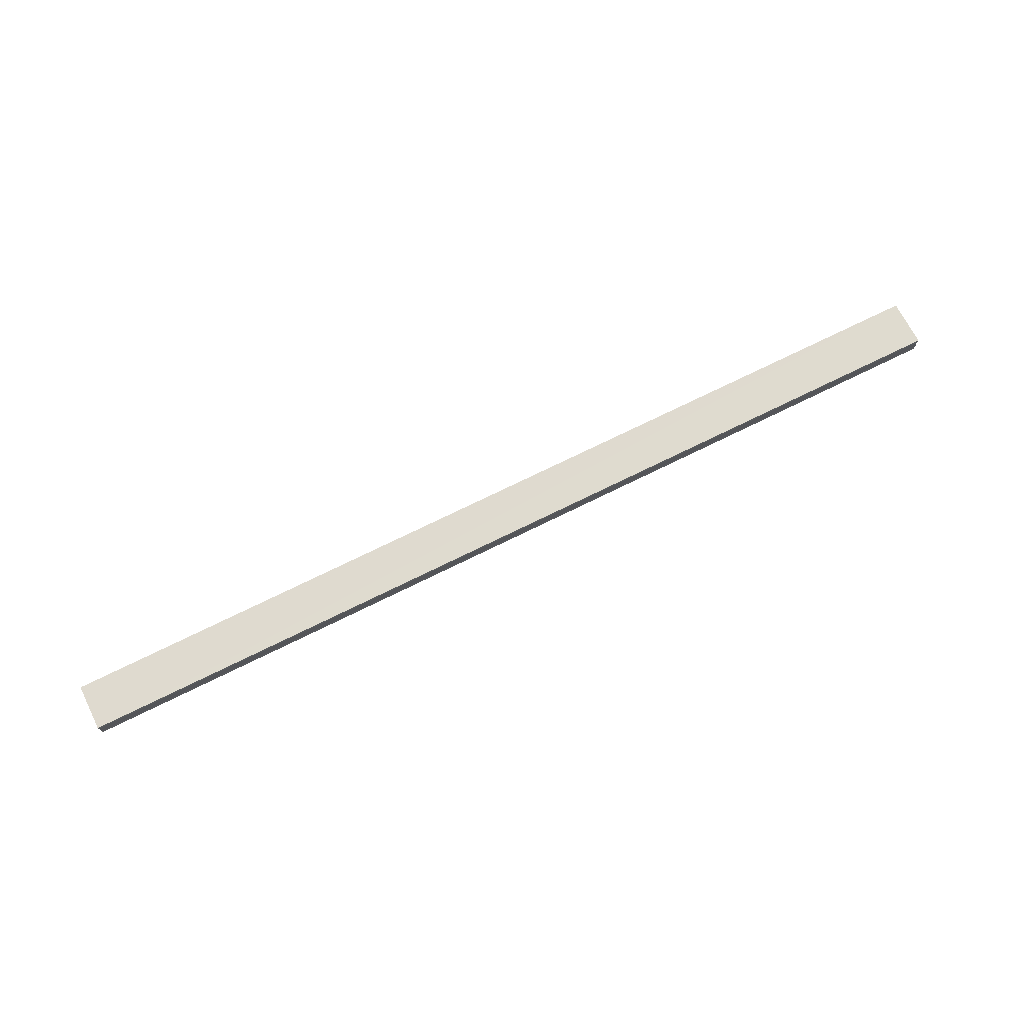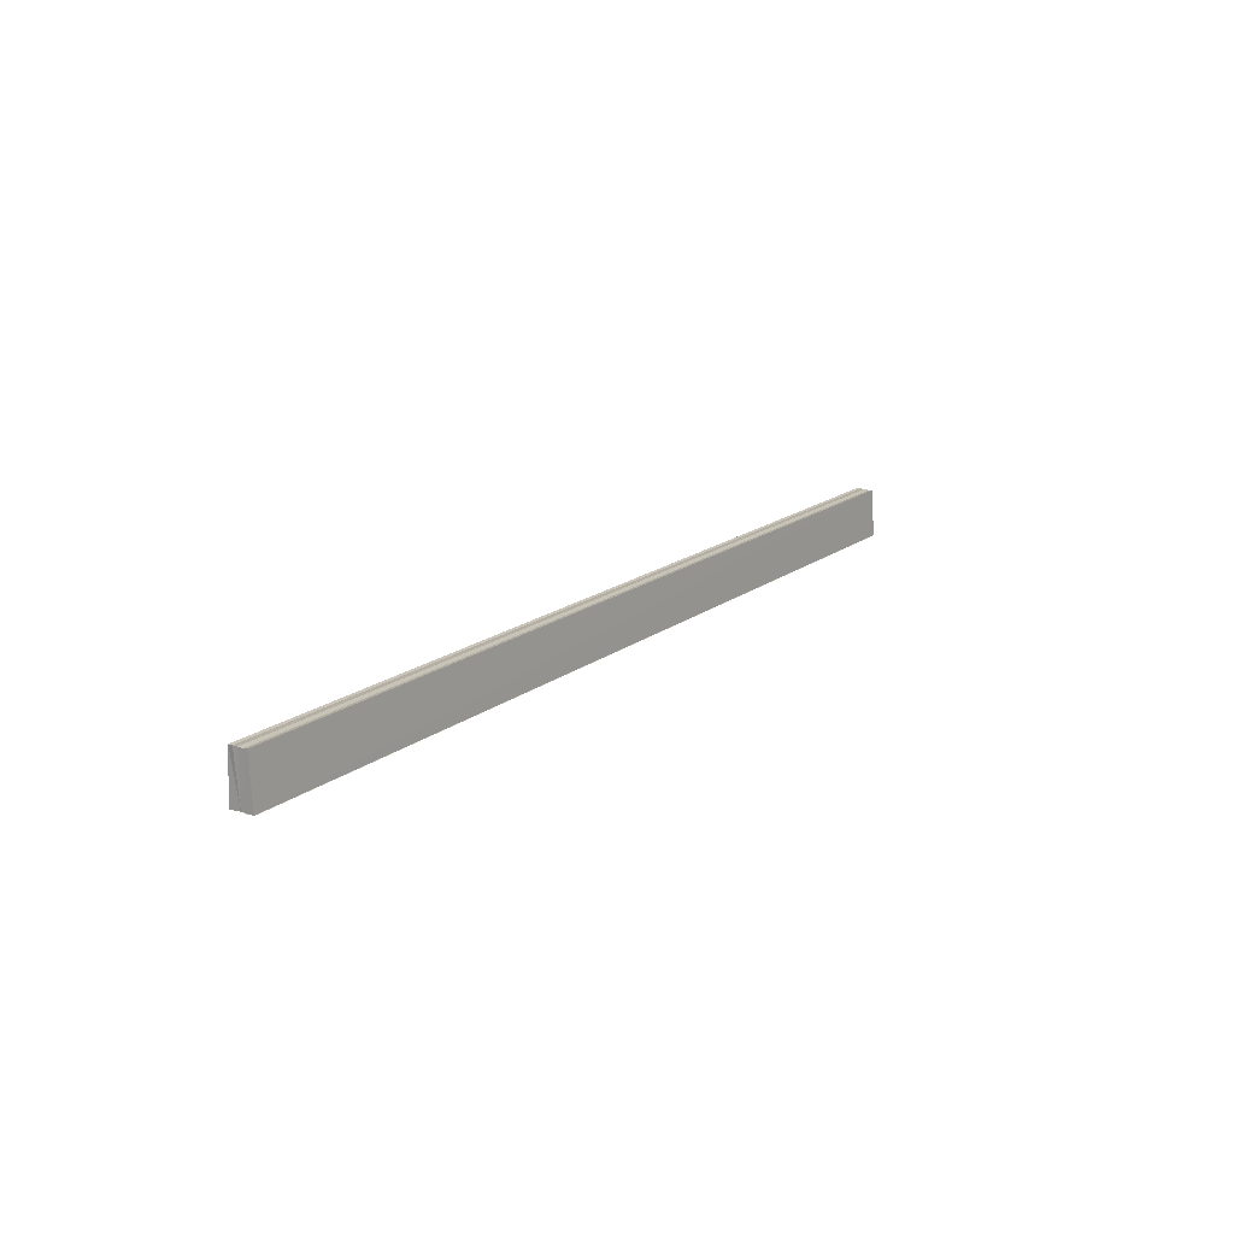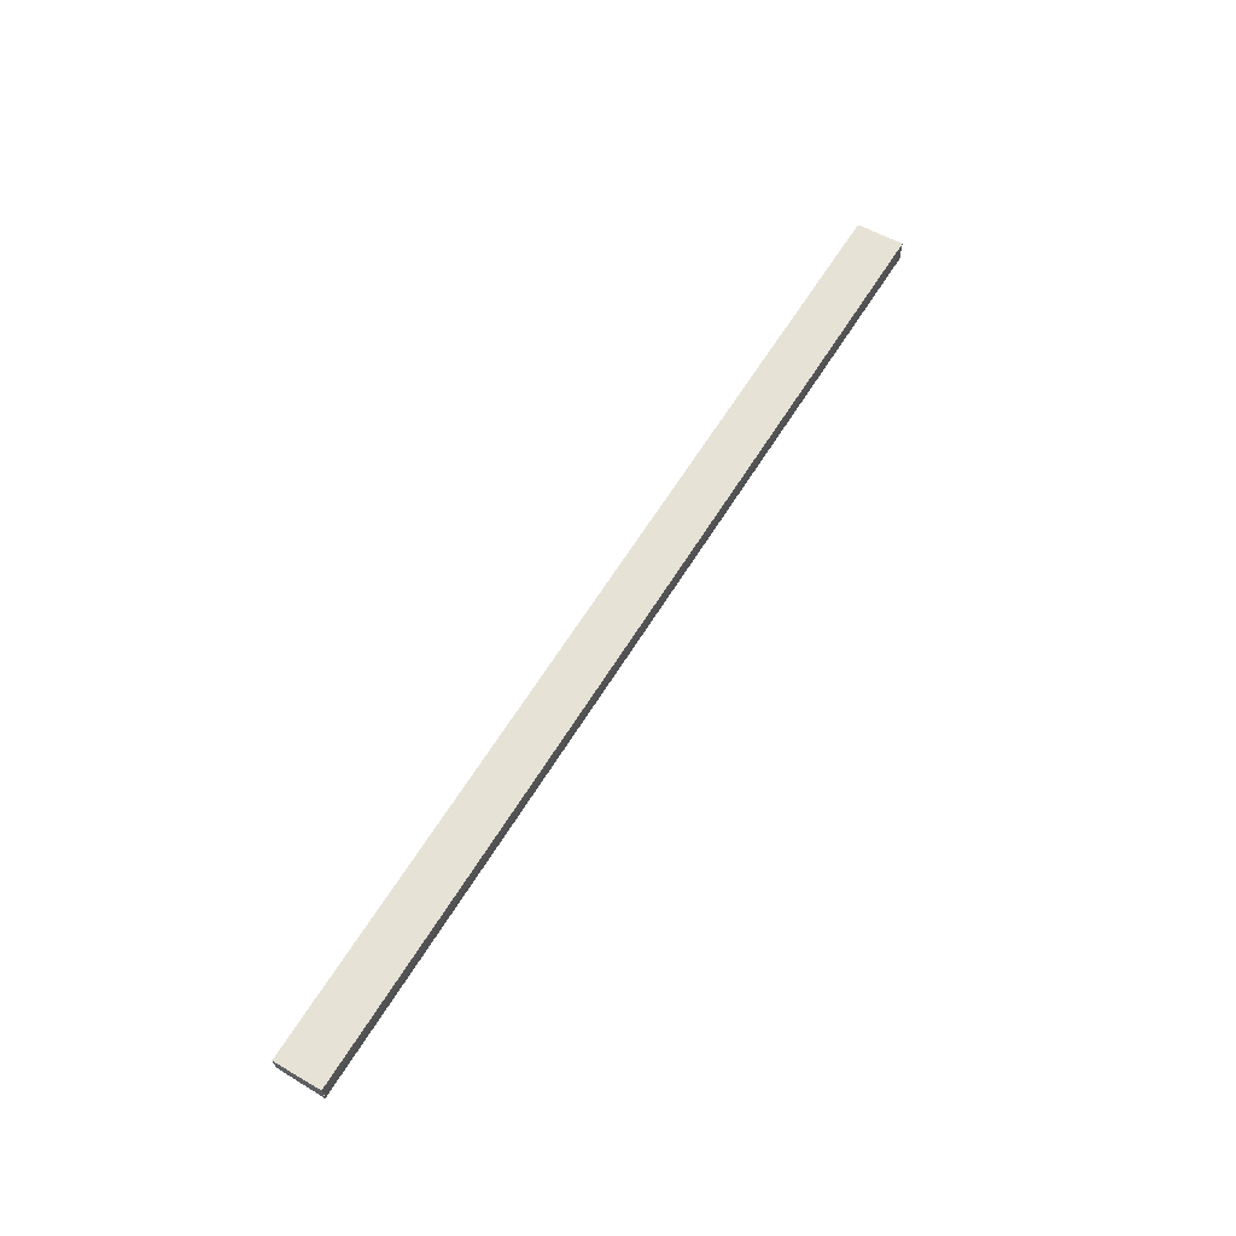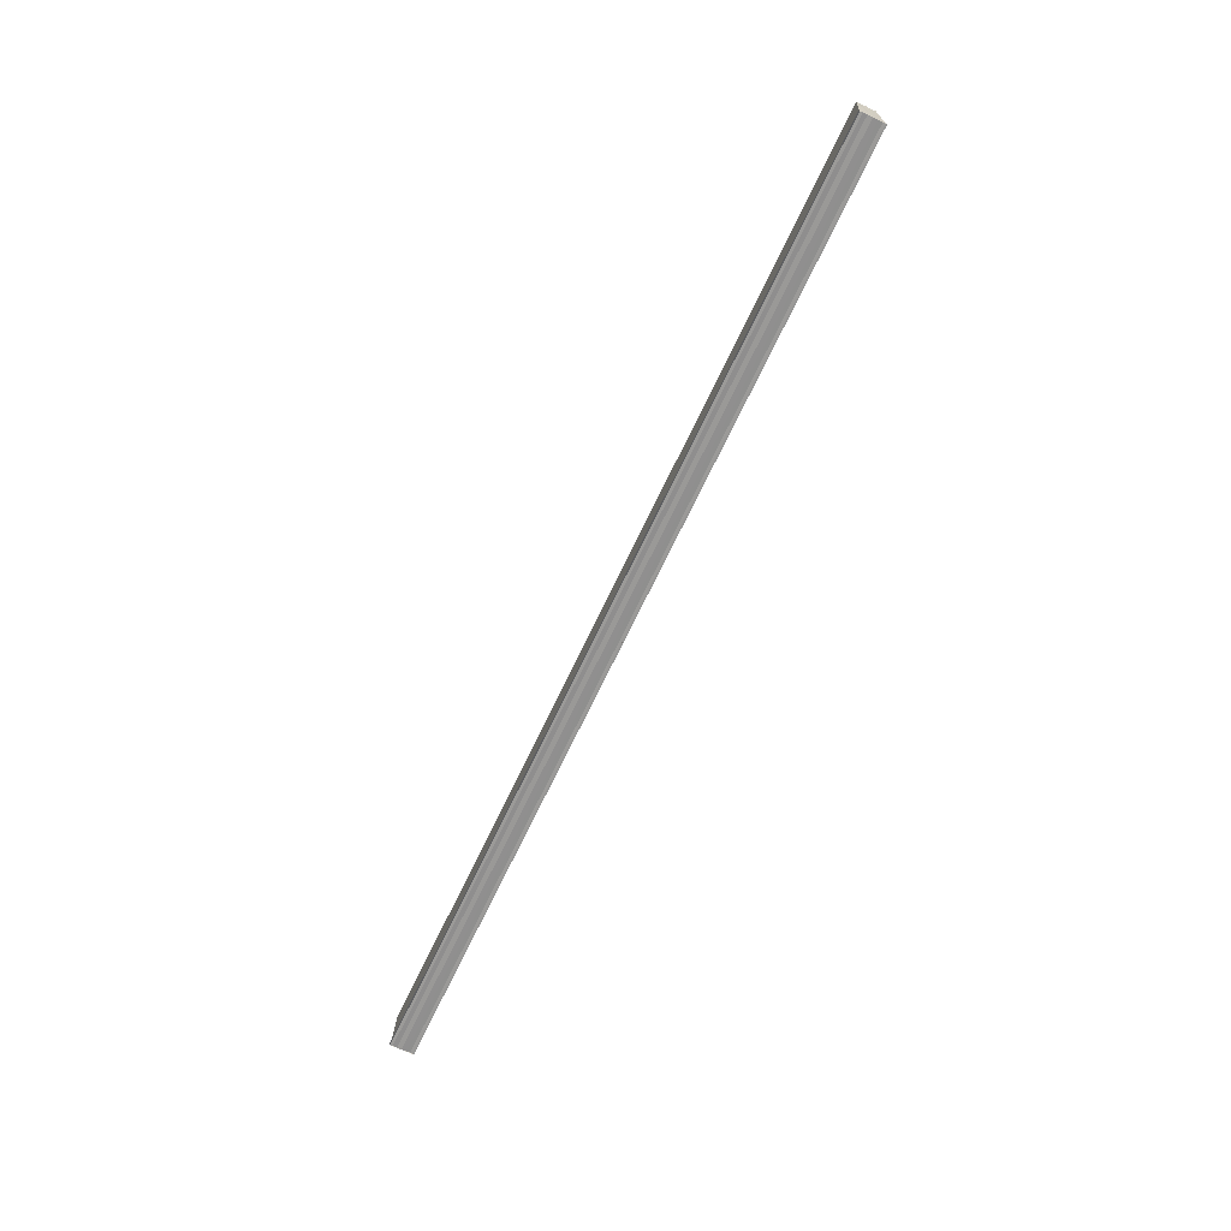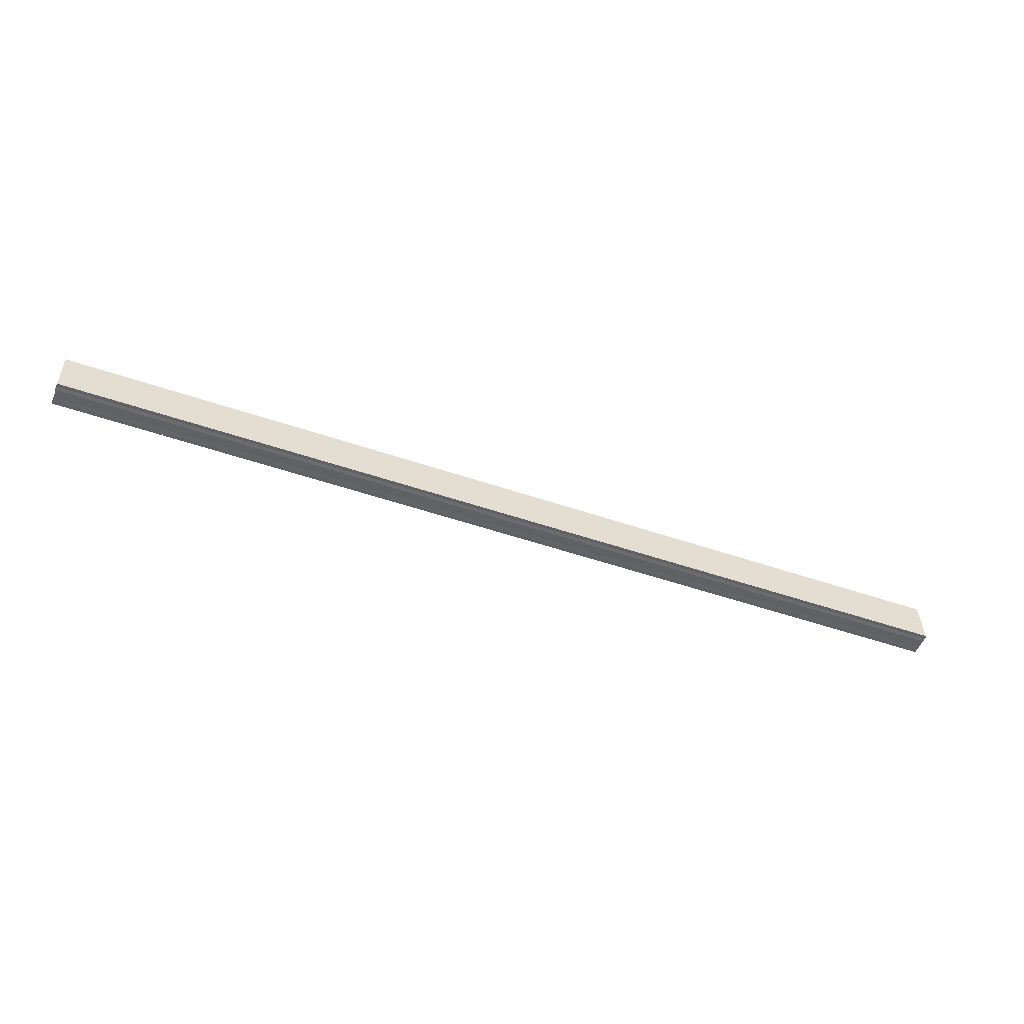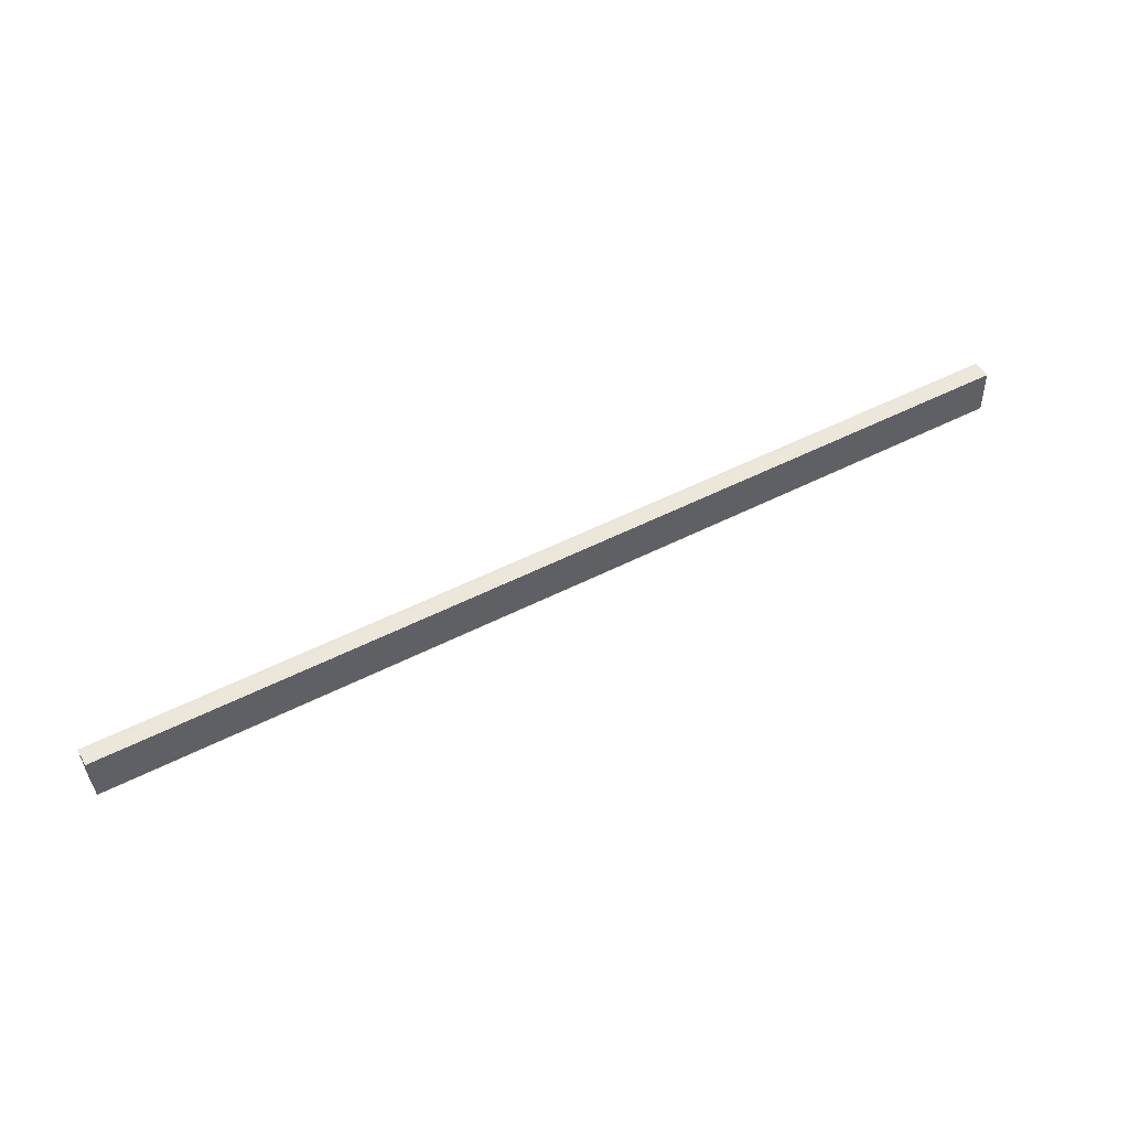
<metadata>
{"format":"obj","ext":"obj","renderer":"f3d","projection":"perspective","resolution":1024,"background":"white","views":[{"elev":72.8,"azim":-26.2,"up":"+Z"},{"elev":16.1,"azim":-57.1,"up":"+Y"},{"elev":62.9,"azim":-58.3,"up":"+Z"},{"elev":-67.0,"azim":-114.9,"up":"+Y"},{"elev":-51.5,"azim":-20.4,"up":"+Y"},{"elev":54.0,"azim":151.8,"up":"+Y"}]}
</metadata>
<code>
o 17886
v 2249 1878 7.934
v 2249 1878 7.933
v 2249 1878 7.934
v 2249 1878 7.932
v 2249 1878 7.933
v 2249 1878 7.935
v 2249 1878 7.935
v 2249 1878 7.936
v 2249 1878 7.936
v 2249 1878 7.935
v 2249 1878 7.935
v 2249 1878 7.934
v 2249 1878 7.934
v 2249 1878 7.933
v 2249 1878 7.933
v 2249 1878 7.932
v 2249 1878 7.932
v 2249 1878 7.934
v 2249 1878 7.933
v 2249 1878 7.934
v 2249 1878 7.935
v 2249 1878 7.932
v 2249 1878 7.936
v 2249 1878 7.936
v 2249 1878 7.937
v 2249 1878 7.936
v 2249 1878 7.937
v 2249 1878 7.936
v 2249 1878 7.936
v 2249 1878 7.936
v 2249 1878 7.937
v 2249 1878 7.937
v 2249 1878 7.936
v 2249 1878 7.937
v 2249 1878 7.936
v 2249 1878 7.936
v 2249 1878 7.936
v 2249 1878 7.936
v 2249 1878 7.936
v 2249 1878 7.935
v 2249 1878 7.935
v 2249 1878 7.934
v 2249 1878 7.936
v 2249 1878 7.935
v 2249 1878 7.934
v 2249 1878 7.933
v 2249 1878 7.932
v 2249 1878 7.932
v 2249 1878 7.933
v 2249 1878 7.933
v 2249 1878 7.932
v 2249 1878 7.932
v 2249 1878 7.932
v 2249 1878 7.932
v 2249 1878 7.932
v 2249 1878 7.932
v 2249 1878 7.931
v 2249 1878 7.931
v 2249 1878 7.931
v 2249 1878 7.932
v 2249 1878 7.932
v 2249 1878 7.932
v 2249 1878 7.931
v 2249 1878 7.931
v 2249 1878 7.932
f 1 2 3
f 2 4 5
f 6 1 7
f 8 6 9
f 9 10 11
f 11 12 13
f 13 14 15
f 15 16 17
f 18 16 19
f 18 19 20
f 18 20 21
f 18 22 16
f 18 21 23
f 18 23 24
f 25 24 26
f 27 28 25
f 29 23 30
f 29 31 32
f 33 34 29
f 33 35 29
f 36 24 37
f 38 39 36
f 40 38 36
f 41 38 40
f 42 41 40
f 42 37 43
f 42 43 44
f 42 44 45
f 42 45 46
f 42 46 47
f 42 47 48
f 18 41 42
f 49 18 42
f 50 18 49
f 51 50 49
f 52 50 51
f 53 52 51
f 54 52 55
f 56 57 55
f 55 58 59
f 60 61 62
f 63 61 64
f 62 22 65
f 64 22 65

</code>
